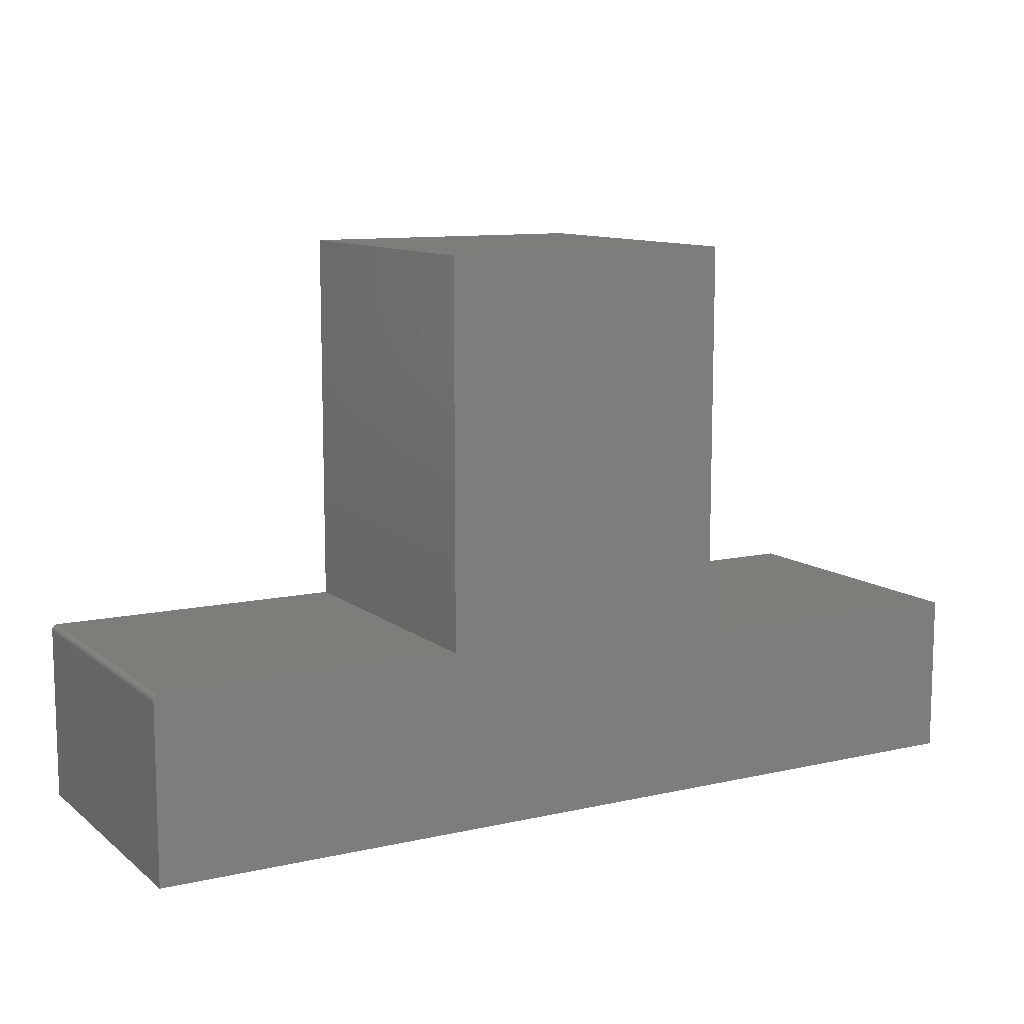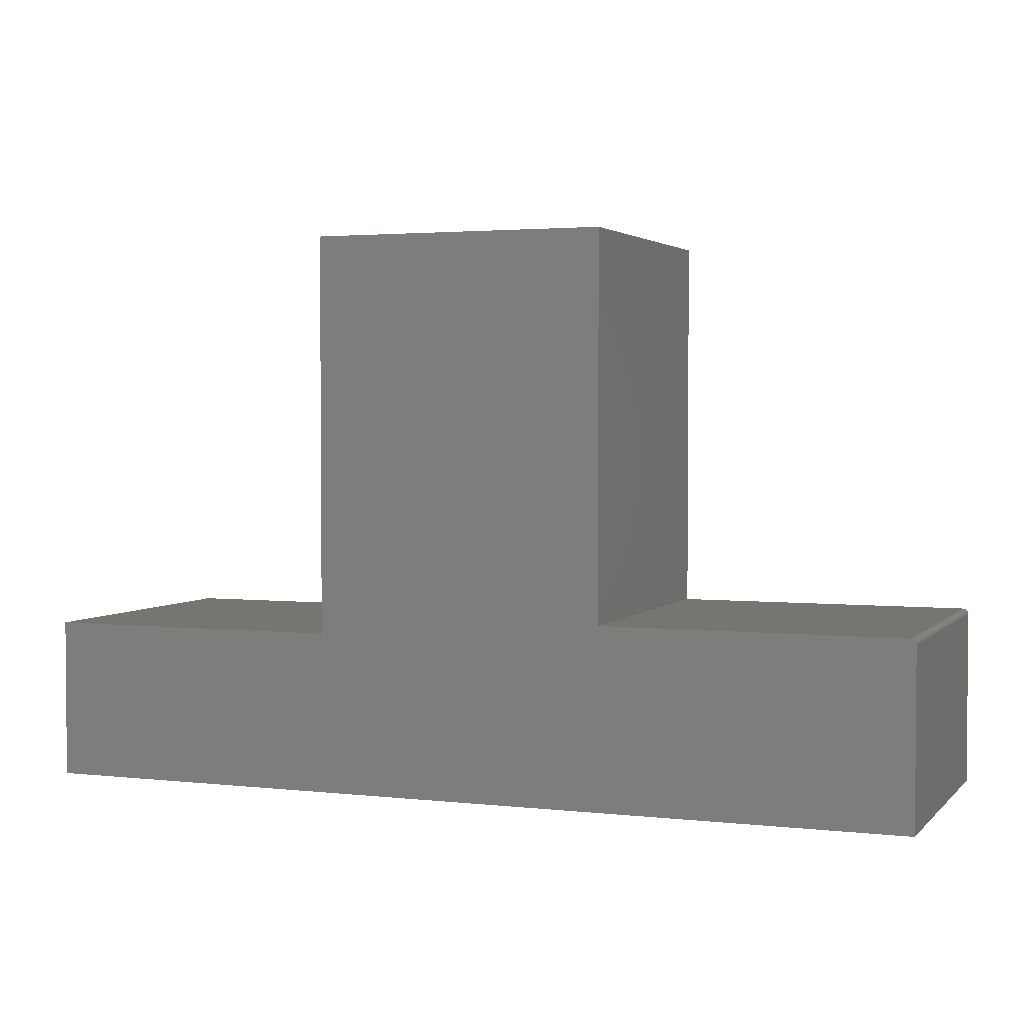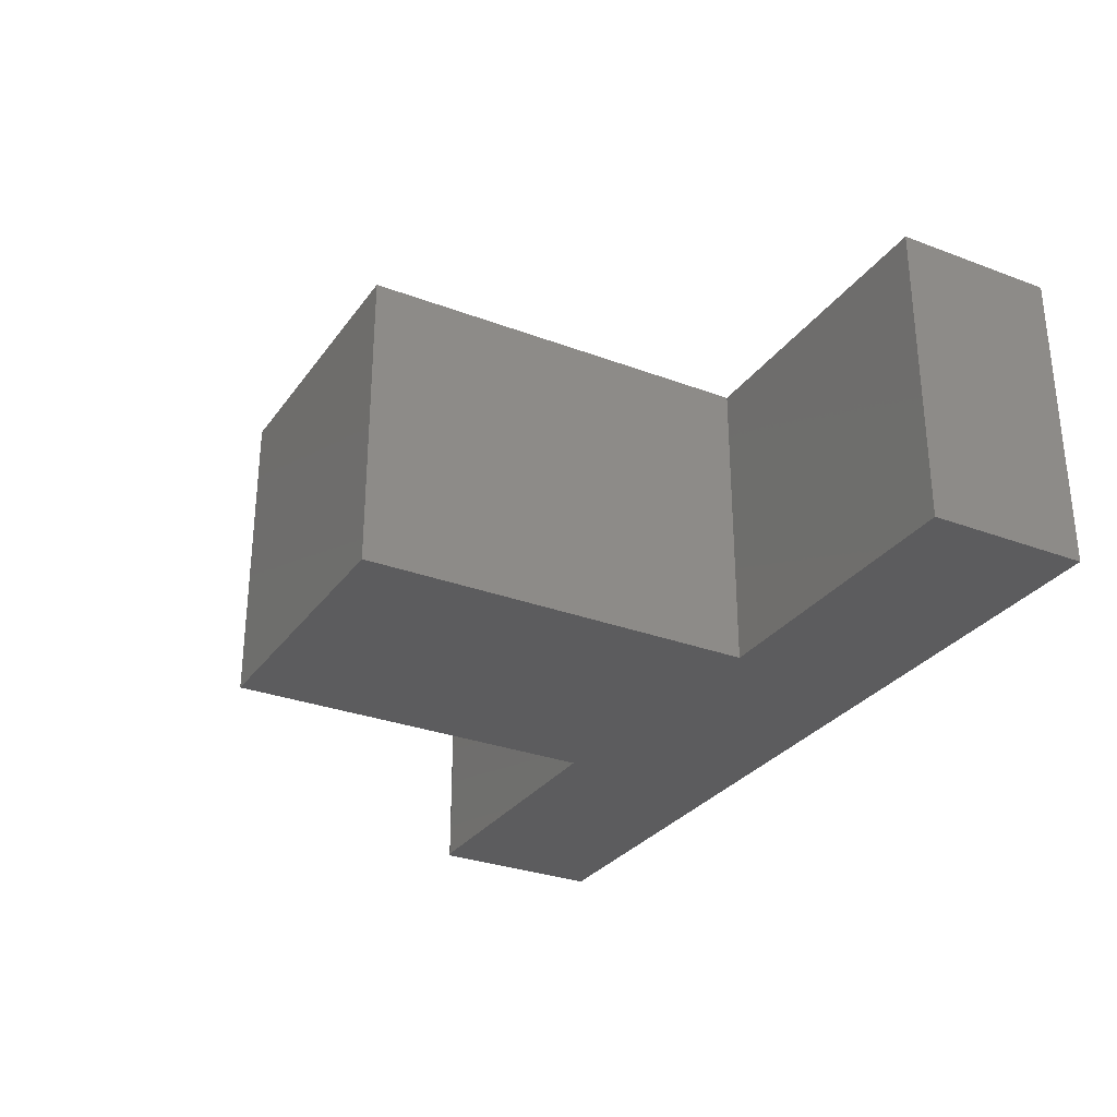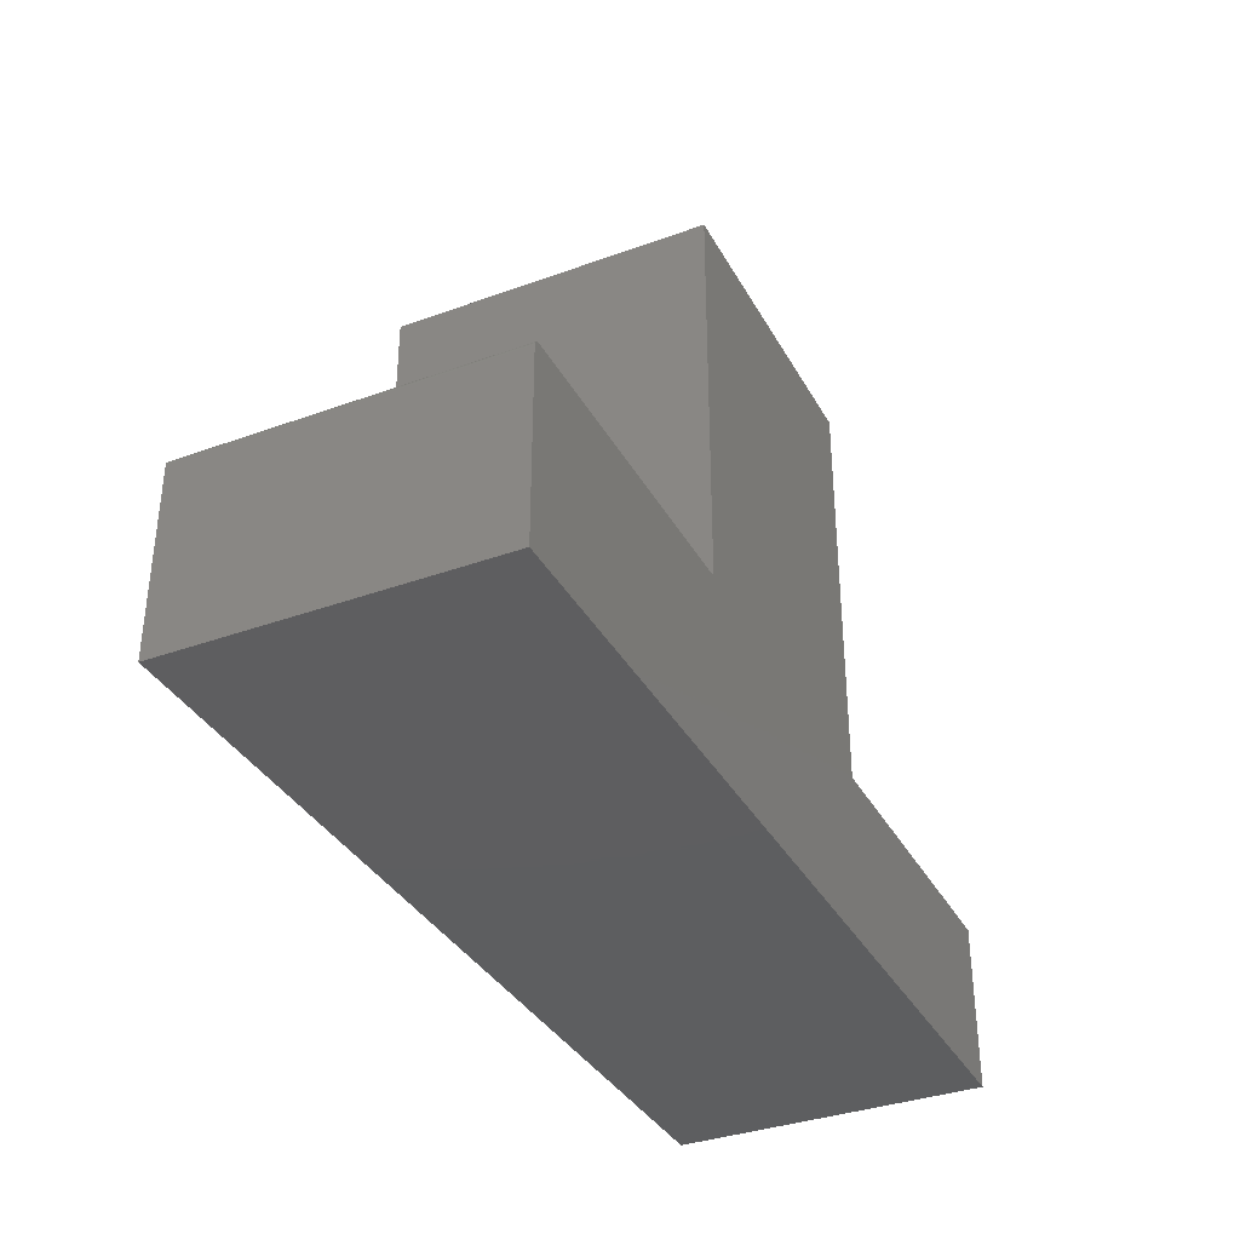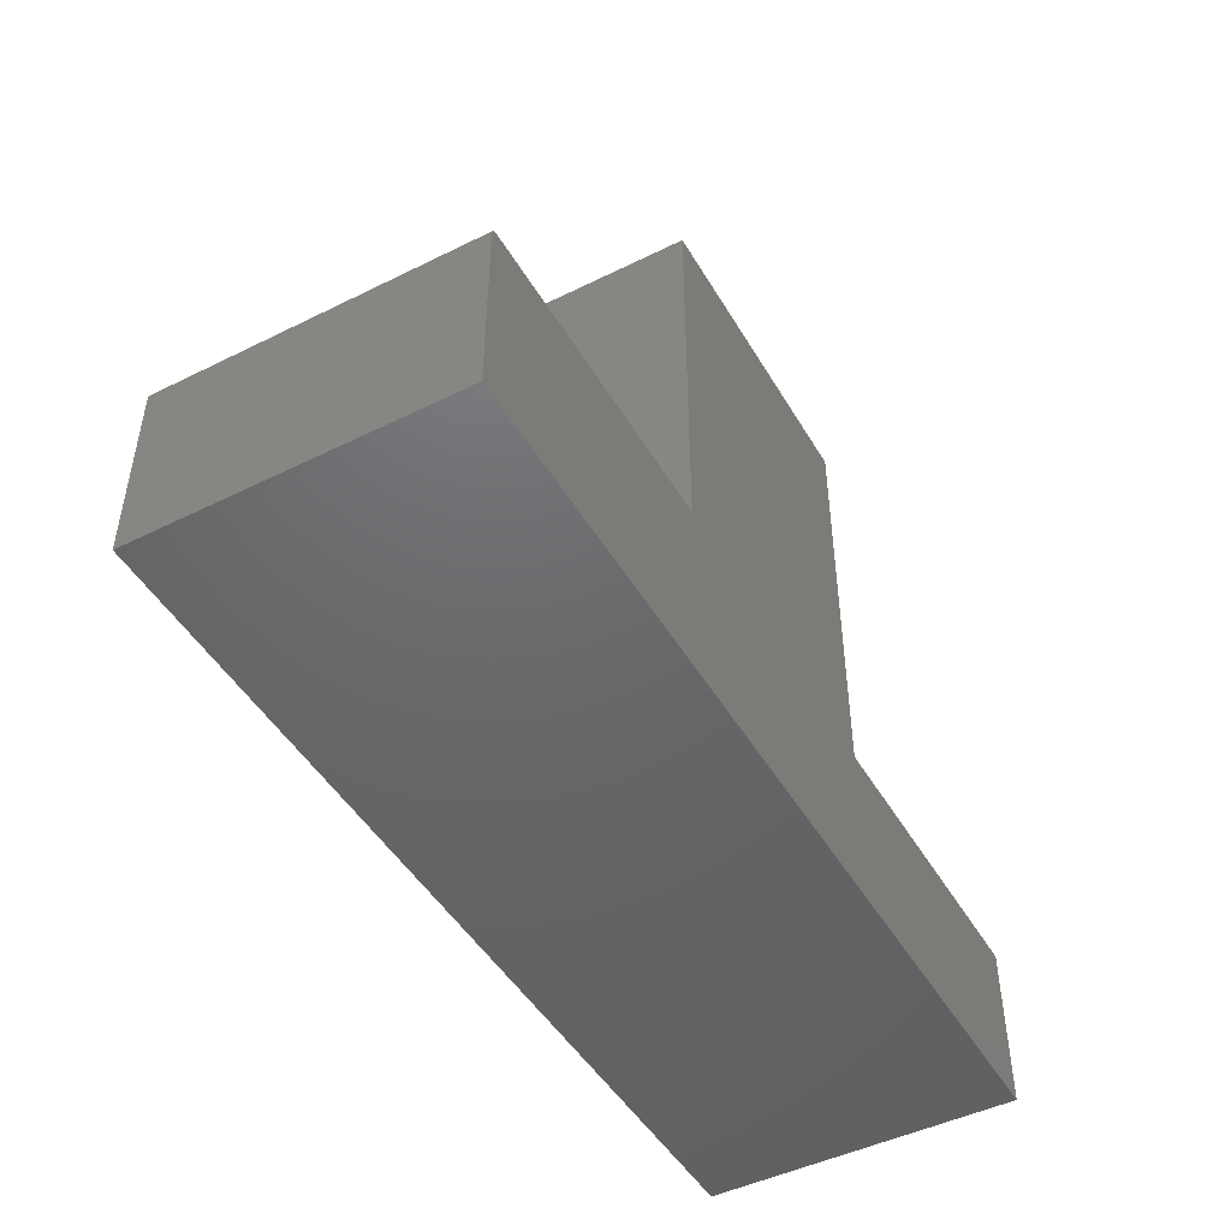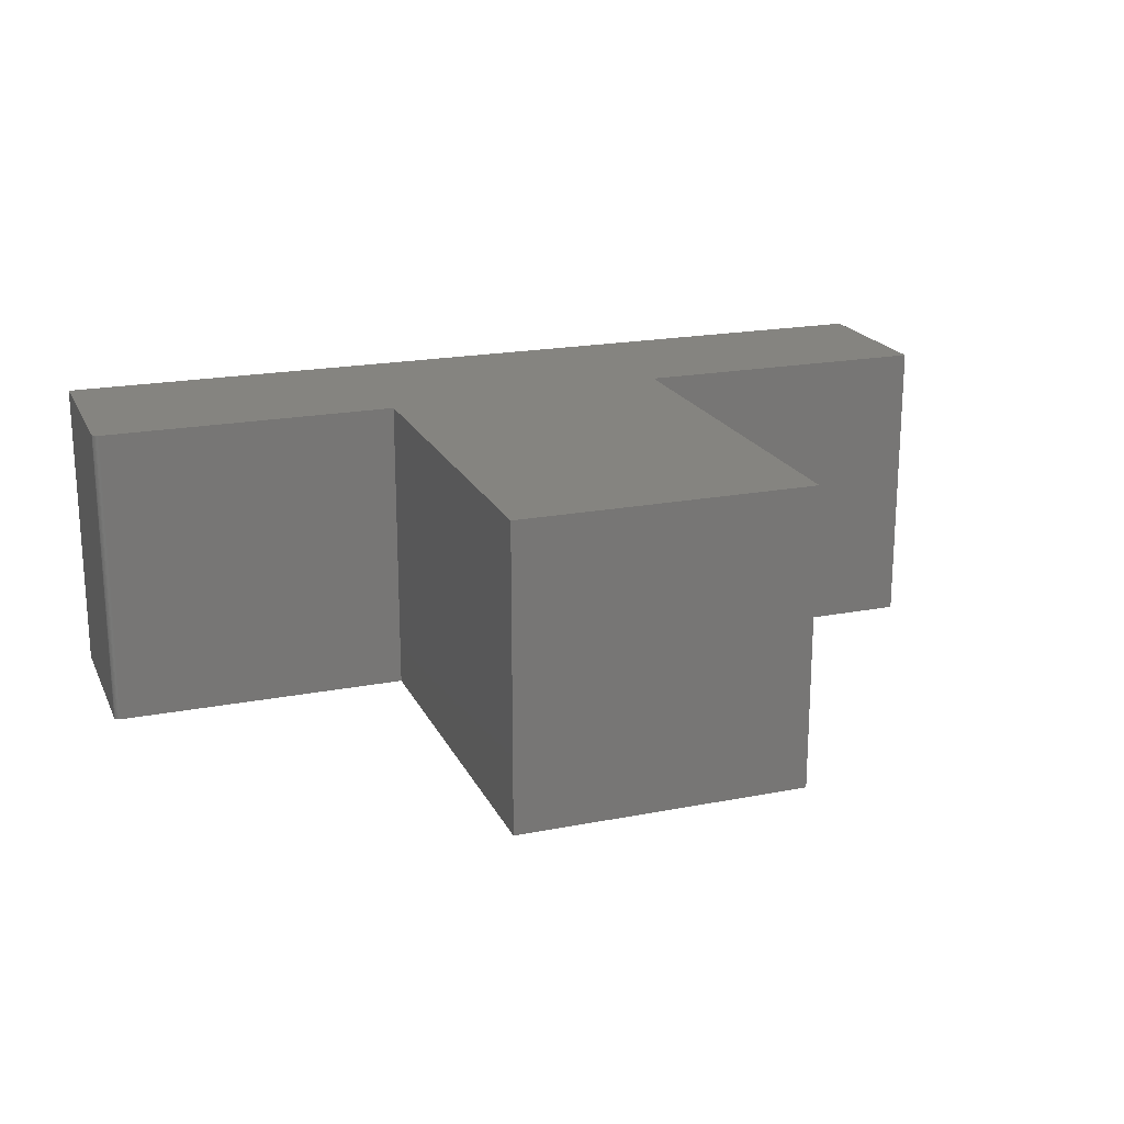
<metadata>
{"format":"stl","ext":"stl","renderer":"f3d","projection":"perspective","resolution":1024,"background":"white","views":[{"elev":10.7,"azim":-29.4,"up":"+Z"},{"elev":2.8,"azim":-158.7,"up":"+Z"},{"elev":-29.7,"azim":61.1,"up":"+Y"},{"elev":-35.6,"azim":-64.4,"up":"+Z"},{"elev":-47.4,"azim":-60.8,"up":"+Z"},{"elev":19.9,"azim":-19.7,"up":"+Y"}]}
</metadata>
<code>
# stl→obj: 32 verts, 60 faces
v -0.4831 -0.4062 0.2387
v -0.4809 -0.4062 0.2409
v -0.4821 -0.4062 0.2399
v -0.07648 -0.4062 0.2422
v -0.4838 -0.4062 0.2374
v -0.4842 -0.4062 0.2359
v -0.4844 -0.4062 0.2344
v 0.3187 -0.4062 0.2167
v 0.3187 -0.4062 0.7521
v -0.07648 -0.4062 0.7521
v -0.4766 -0.4062 0.2422
v -0.4781 -0.4062 0.242
v -0.4796 -0.4062 0.2416
v 0.7266 -0.4062 -7.415e-17
v 0.7266 -0.4062 0.2167
v -0.4844 -0.4062 0
v -0.4821 1.27e-19 0.2399
v -0.4809 1.927e-19 0.2409
v -0.4831 7.309e-20 0.2387
v -0.07648 2.264e-17 0.2422
v -0.07648 2.264e-17 0.7521
v 0.3187 4.458e-17 0.7521
v 0.3187 4.458e-17 0.2167
v -0.4844 7.967e-34 0.2344
v -0.4842 8.333e-21 0.2359
v -0.4838 3.301e-20 0.2374
v -0.4796 2.677e-19 0.2416
v -0.4781 3.491e-19 0.242
v -0.4766 4.337e-19 0.2422
v -0.4844 0 0
v 0.7266 6.722e-17 0.2167
v 0.7266 6.722e-17 -7.415e-17
f 1 2 3
f 4 2 1
f 4 1 5
f 4 5 6
f 4 6 7
f 4 7 8
f 4 8 9
f 4 9 10
f 2 4 11
f 2 11 12
f 2 12 13
f 14 15 16
f 16 15 8
f 16 8 7
f 17 18 19
f 20 21 22
f 20 22 23
f 20 23 24
f 20 24 25
f 20 25 26
f 20 26 19
f 20 19 18
f 18 27 28
f 18 28 29
f 18 29 20
f 24 23 30
f 30 23 31
f 30 31 32
f 24 30 7
f 7 30 16
f 4 20 11
f 11 20 29
f 24 7 25
f 25 7 6
f 25 6 26
f 26 6 5
f 26 5 19
f 19 5 1
f 19 1 17
f 17 1 3
f 17 3 18
f 18 3 2
f 18 2 27
f 27 2 13
f 27 13 28
f 28 13 12
f 28 12 29
f 29 12 11
f 10 21 4
f 4 21 20
f 22 21 9
f 9 21 10
f 8 23 9
f 9 23 22
f 15 31 8
f 8 31 23
f 32 31 14
f 14 31 15
f 16 30 14
f 14 30 32

</code>
